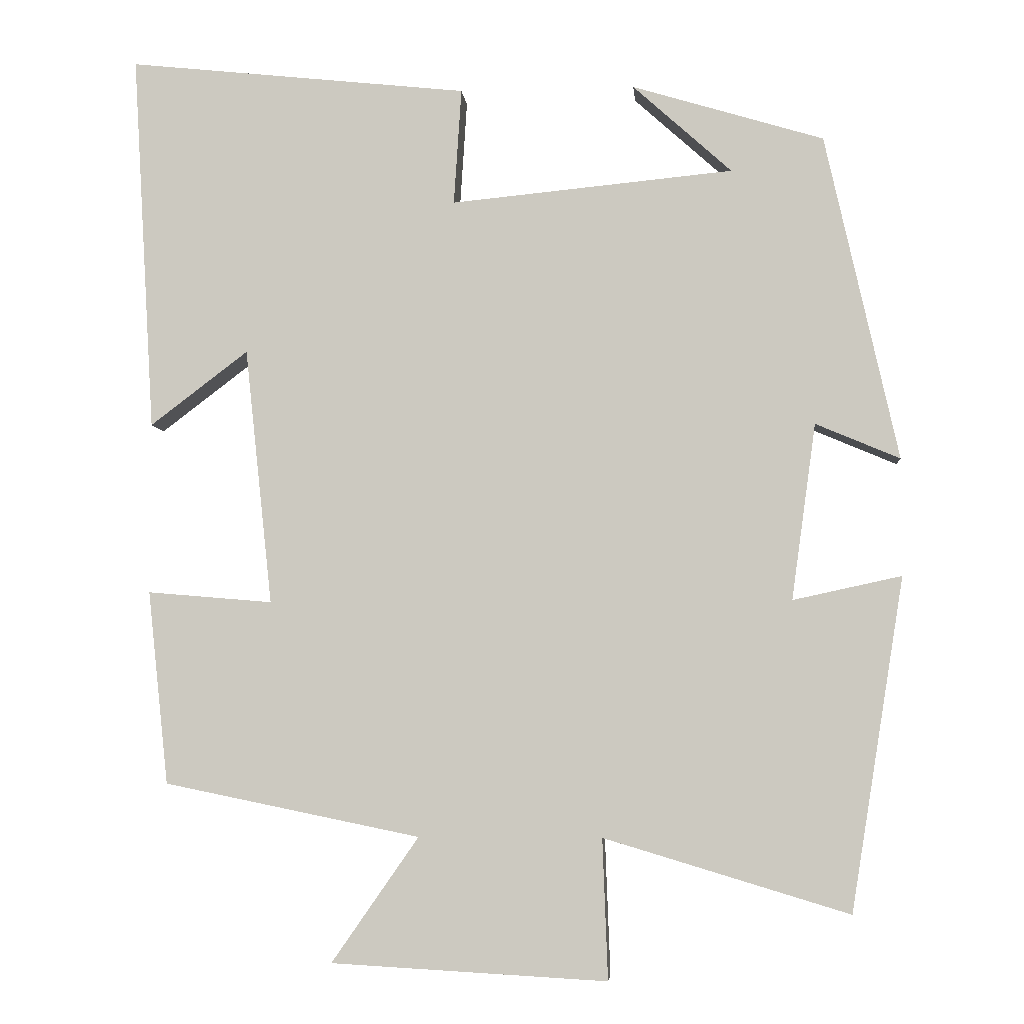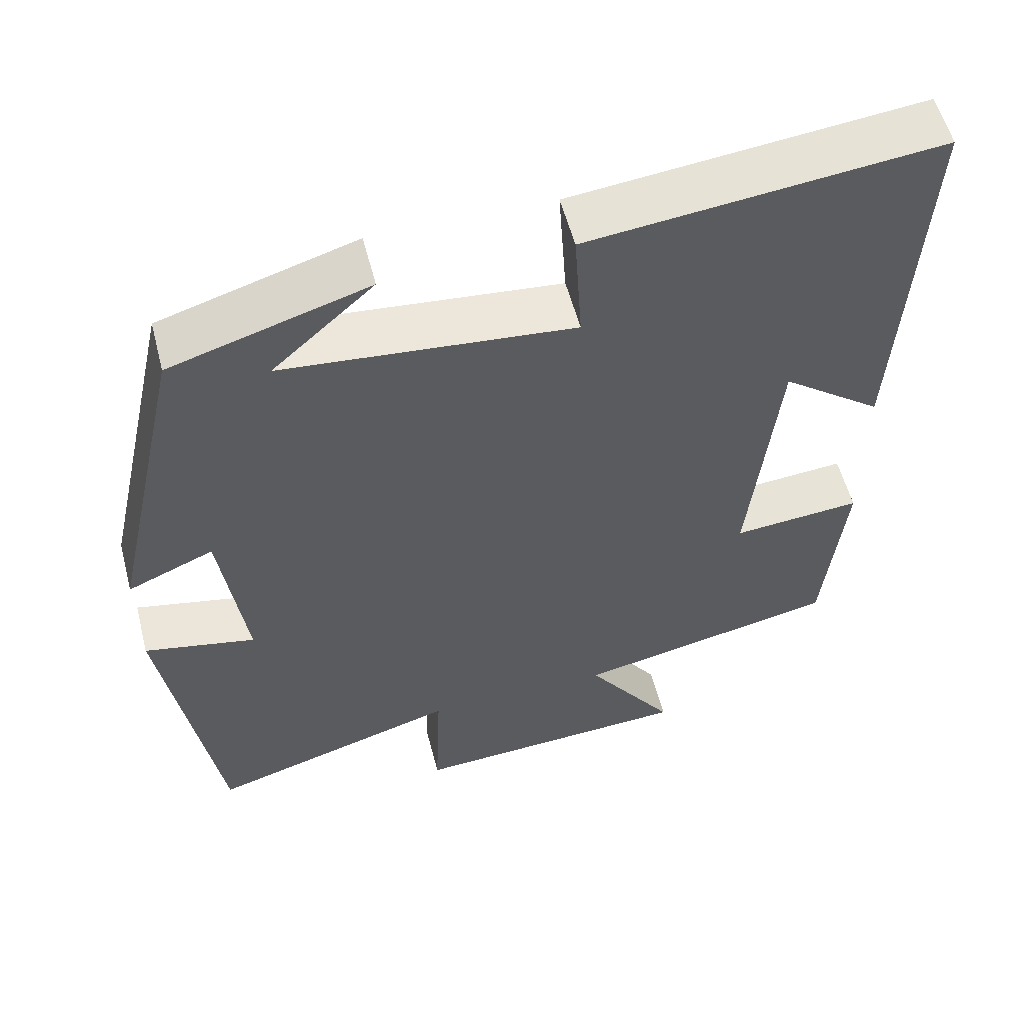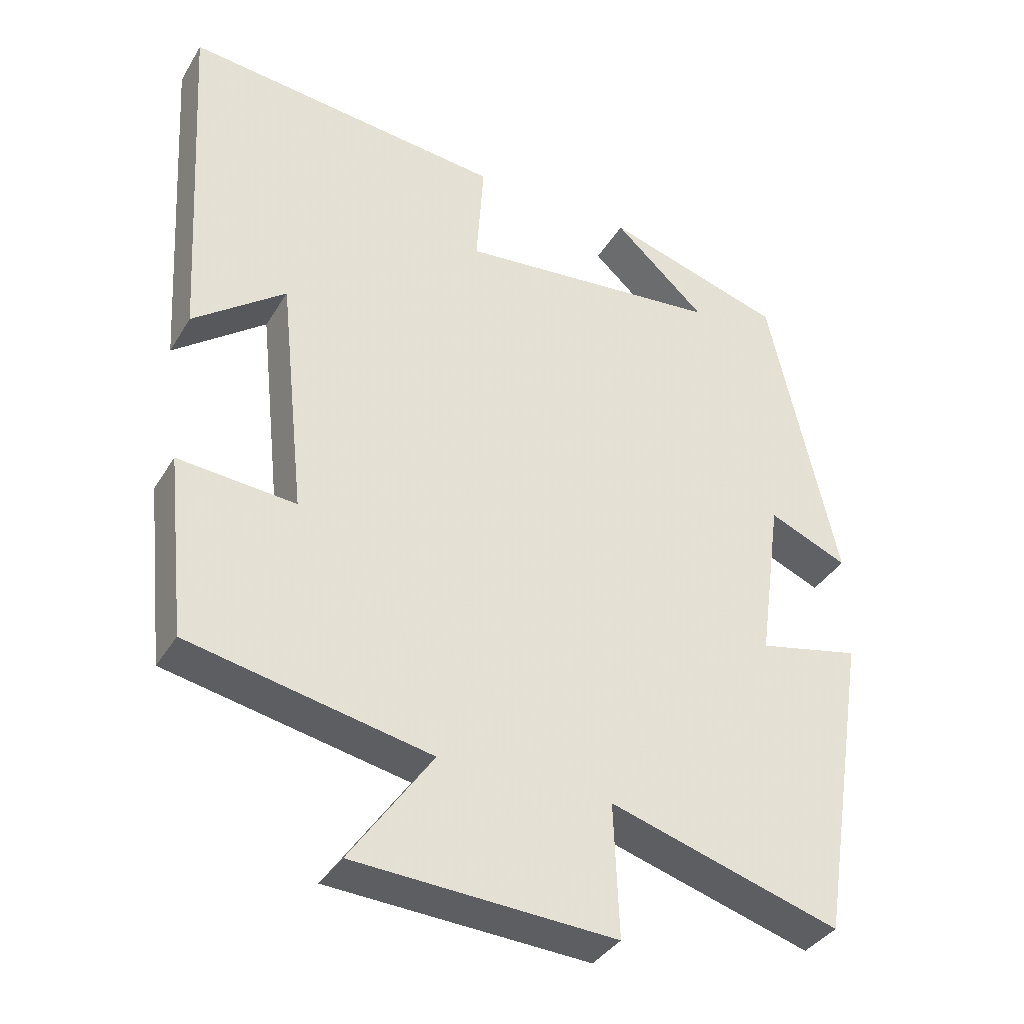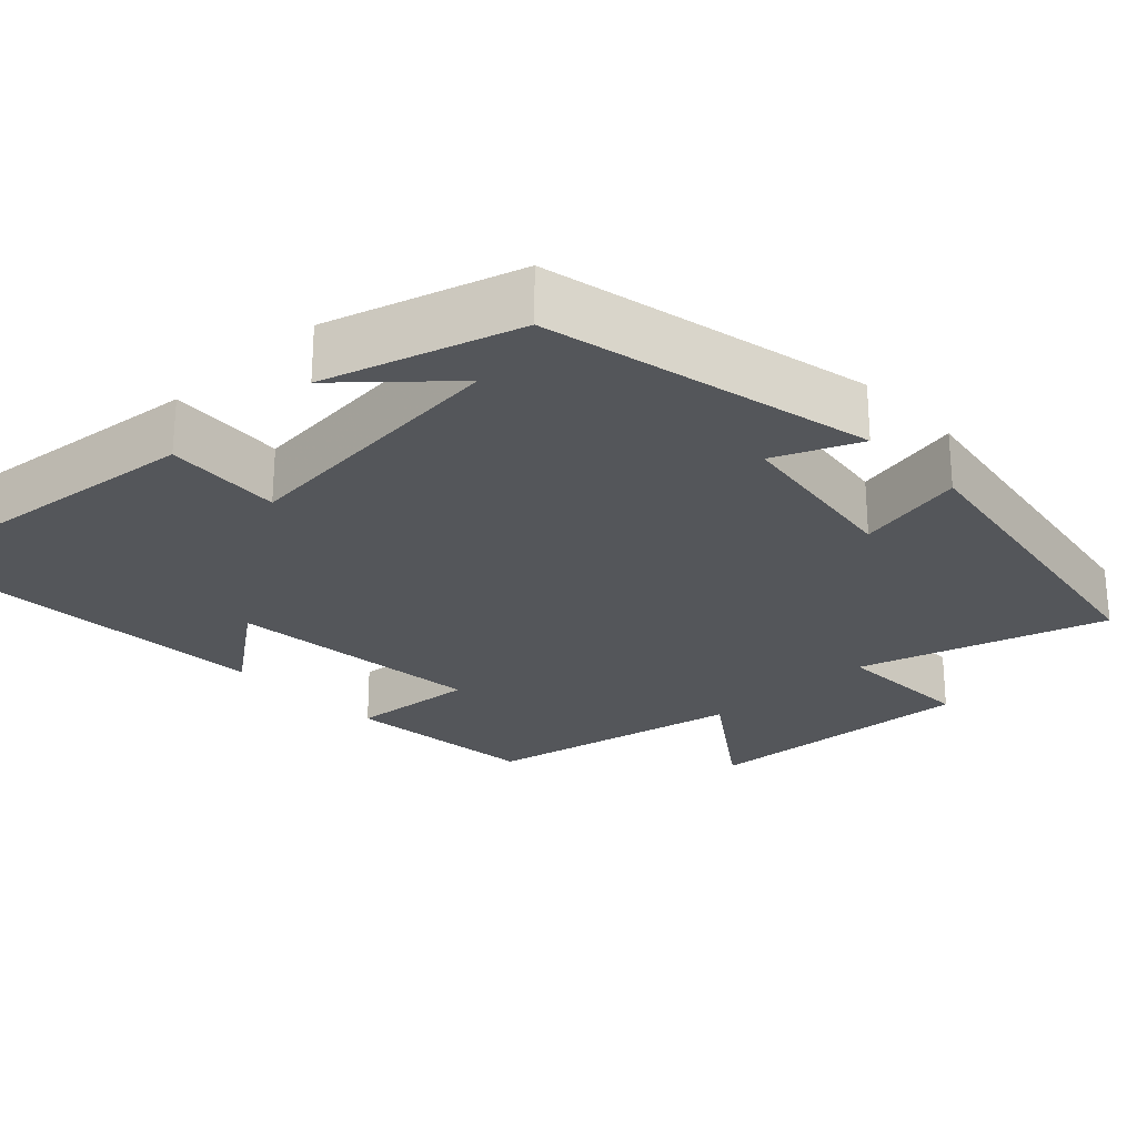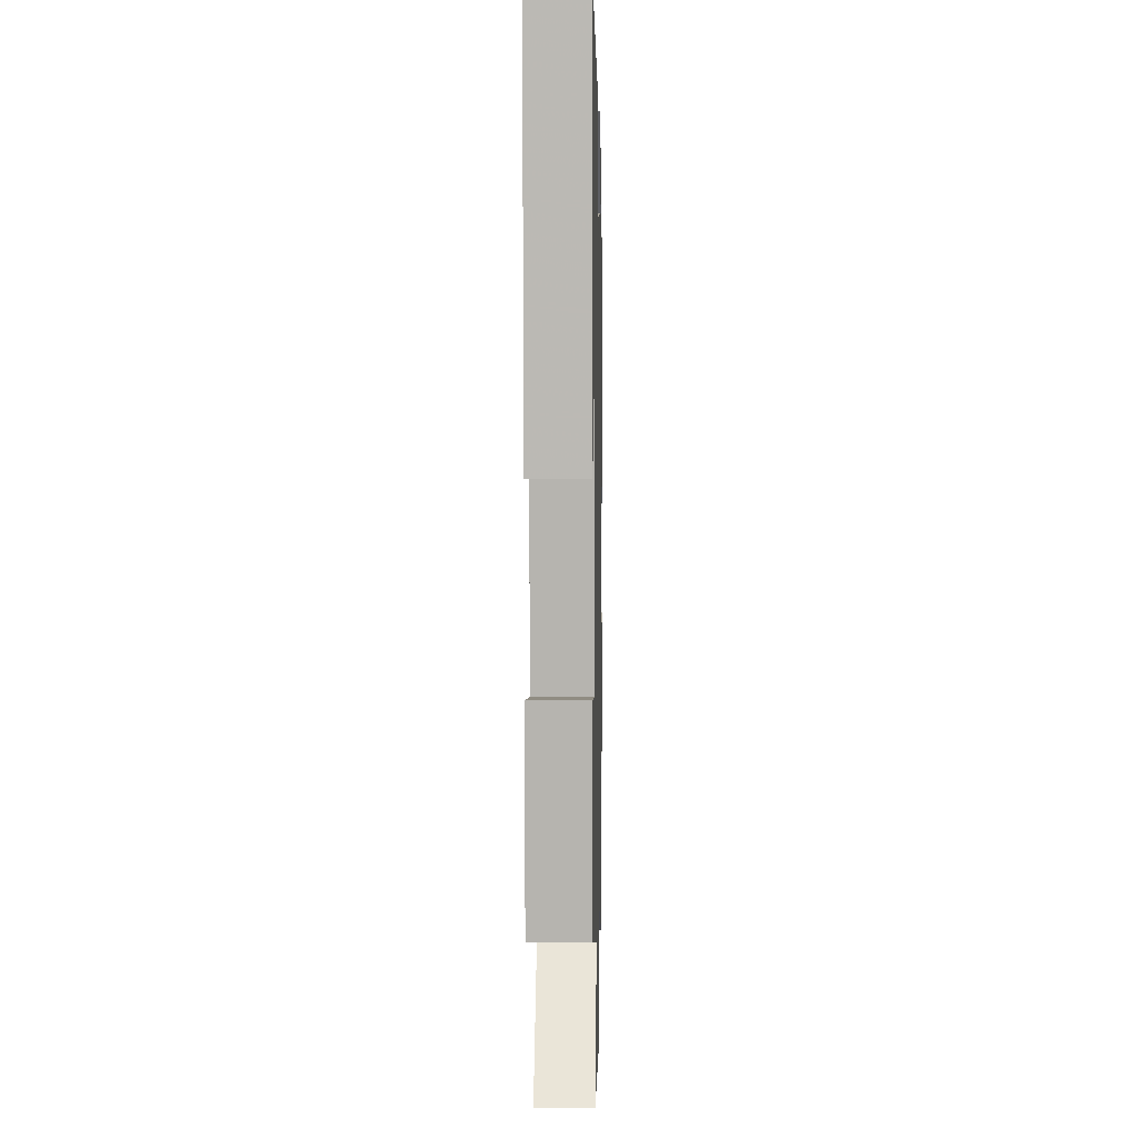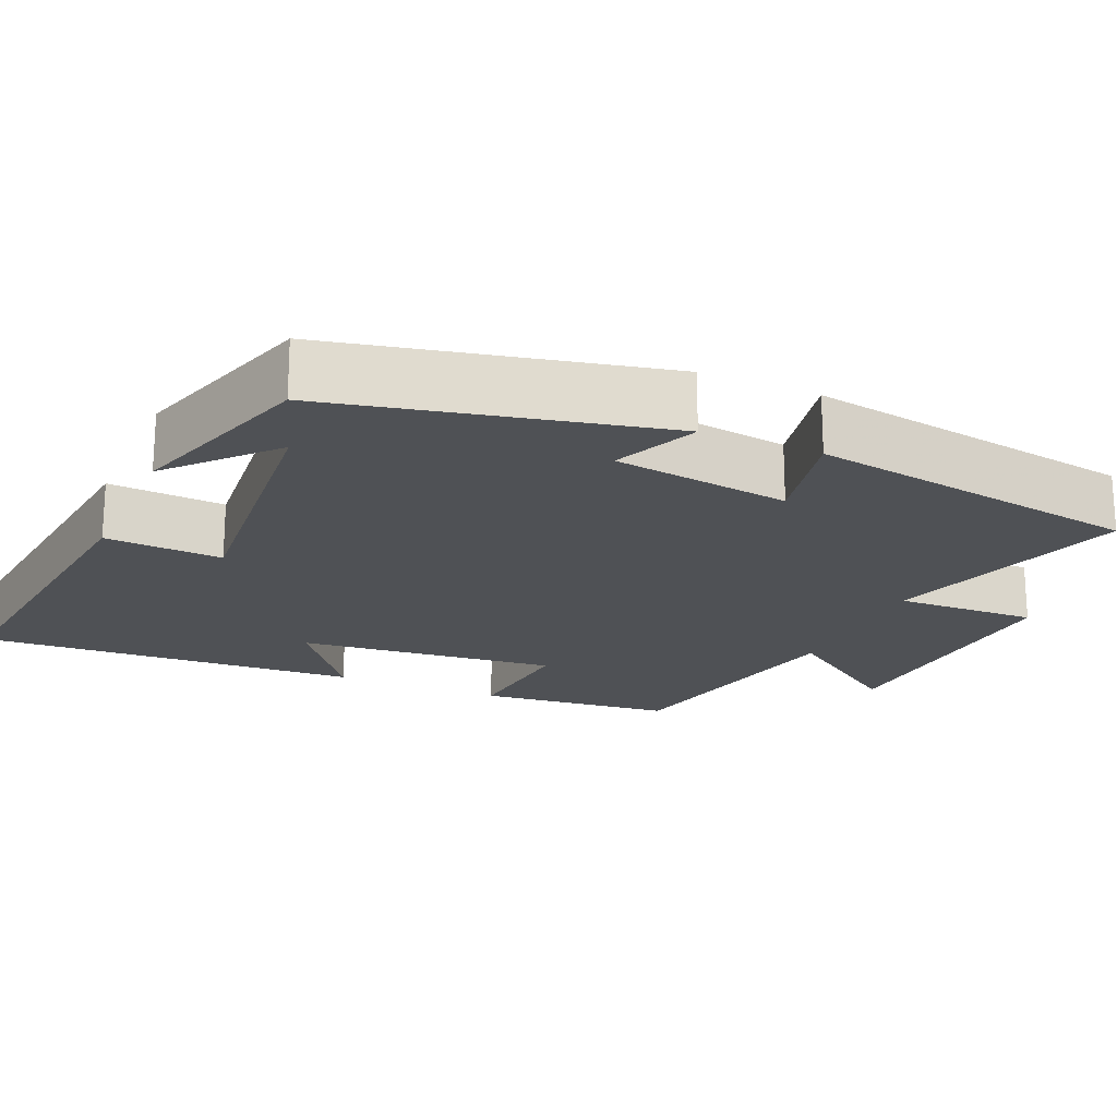
<metadata>
{"format":"obj","ext":"obj","renderer":"f3d","projection":"perspective","resolution":1024,"background":"white","views":[{"elev":-4.9,"azim":5.0,"up":"+Z"},{"elev":56.0,"azim":165.5,"up":"+Z"},{"elev":-36.7,"azim":-27.6,"up":"+Z"},{"elev":-25.4,"azim":43.4,"up":"+Y"},{"elev":3.2,"azim":-88.7,"up":"+Z"},{"elev":-19.9,"azim":66.2,"up":"+Y"}]}
</metadata>
<code>
v -0.473 0.07 -0.431
v -0.5 0.07 -0.176
v -0.335 0.07 -0.19
v -0.371 0.07 0.148
v -0.5 0.07 0.05
v -0.529 0.07 0.548
v -0.08 0.07 0.5
v -0.09 0.07 0.347
v 0.282 0.07 0.383
v 0.152 0.07 0.5
v 0.404 0.07 0.424
v 0.5 0.07 -0.005
v 0.389 0.07 0.042
v 0.357 0.07 -0.19
v 0.5 0.07 -0.159
v 0.43 0.07 -0.597
v 0.107 0.07 -0.5
v 0.114 0.07 -0.685
v -0.25 0.07 -0.665
v -0.135 0.07 -0.5
v -0.473 0 -0.431
v -0.5 0 -0.176
v -0.335 0 -0.19
v -0.371 0 0.148
v -0.5 0 0.05
v -0.529 0 0.548
v -0.08 0 0.5
v -0.09 0 0.347
v 0.282 0 0.383
v 0.152 0 0.5
v 0.404 0 0.424
v 0.5 0 -0.005
v 0.389 0 0.042
v 0.357 0 -0.19
v 0.5 0 -0.159
v 0.43 0 -0.597
v 0.107 0 -0.5
v 0.114 0 -0.685
v -0.25 0 -0.665
v -0.135 0 -0.5
f 17 18 19 20
f 17 20 1 2
f 14 15 16 17
f 13 14 17
f 11 12 13
f 9 10 11
f 9 11 13 17
f 6 7 8
f 4 5 6
f 4 6 8
f 3 4 8 9
f 17 2 3
f 3 9 17
f 40 39 38 37
f 22 21 40 37
f 37 36 35 34
f 37 34 33
f 33 32 31
f 31 30 29
f 37 33 31 29
f 28 27 26
f 26 25 24
f 28 26 24
f 29 28 24 23
f 23 22 37
f 37 29 23
f 1 21 22 2
f 2 22 23 3
f 3 23 24 4
f 4 24 25 5
f 5 25 26 6
f 6 26 27 7
f 7 27 28 8
f 8 28 29 9
f 9 29 30 10
f 10 30 31 11
f 11 31 32 12
f 12 32 33 13
f 13 33 34 14
f 14 34 35 15
f 15 35 36 16
f 16 36 37 17
f 17 37 38 18
f 18 38 39 19
f 19 39 40 20
f 20 40 21 1

</code>
